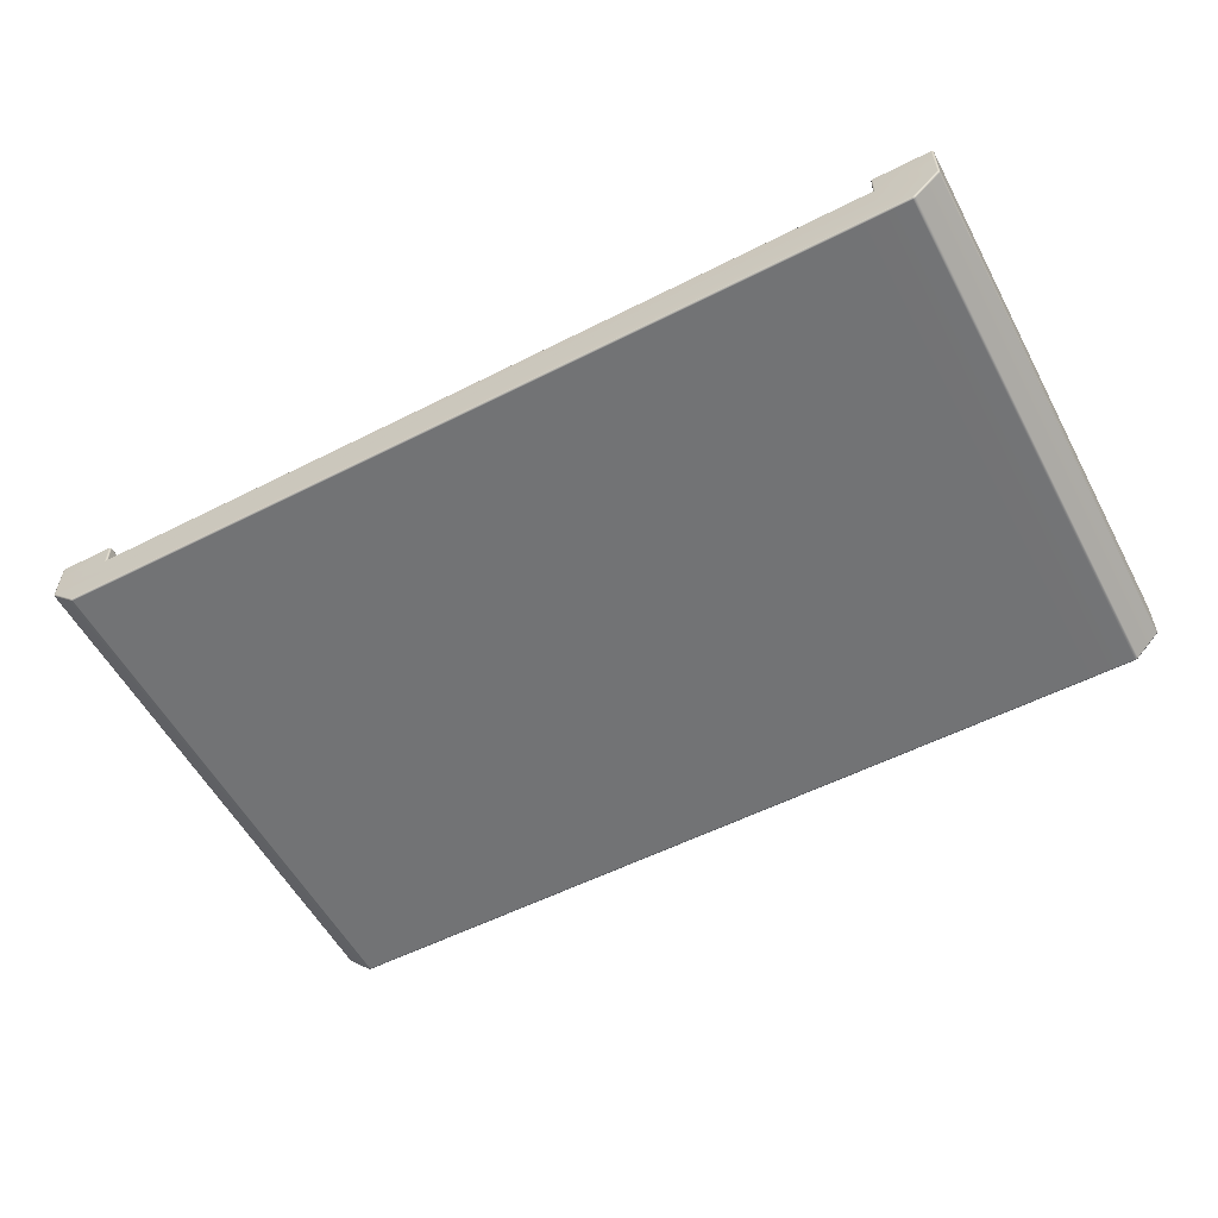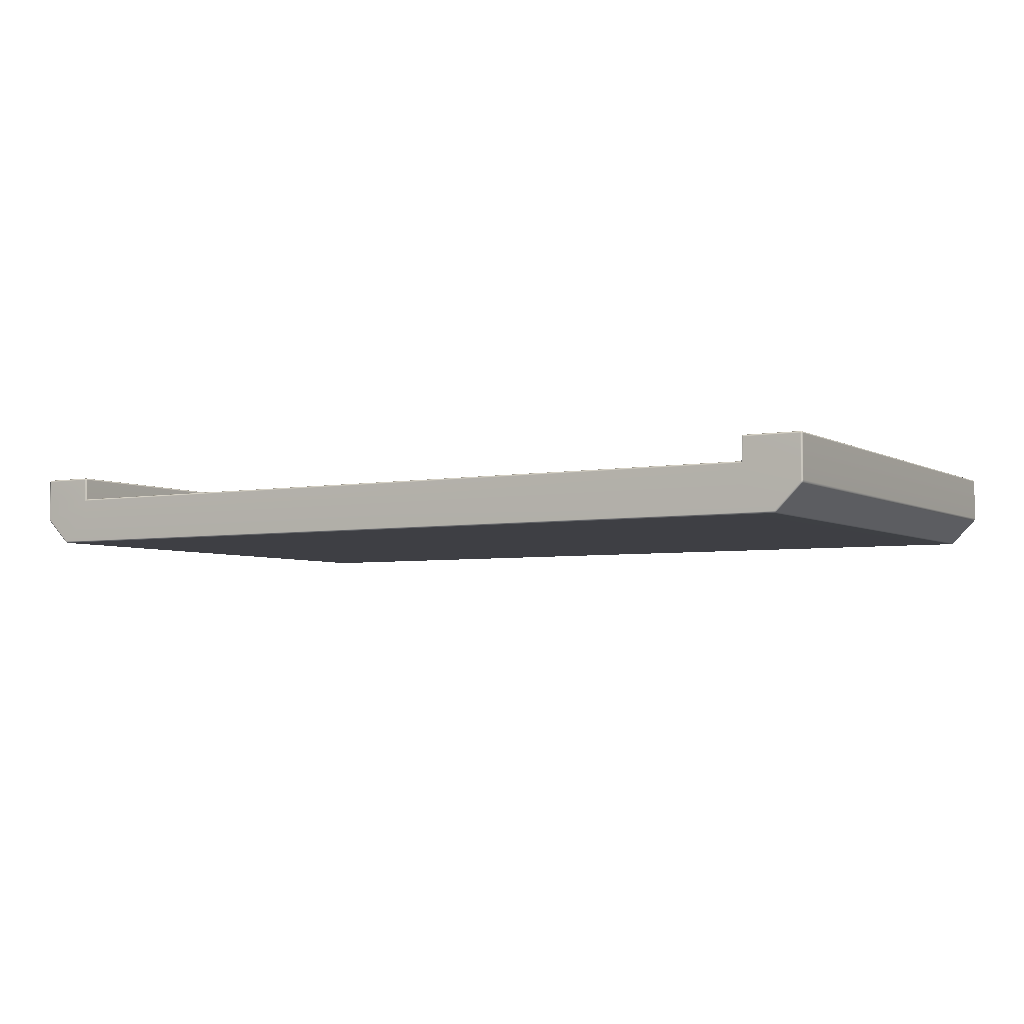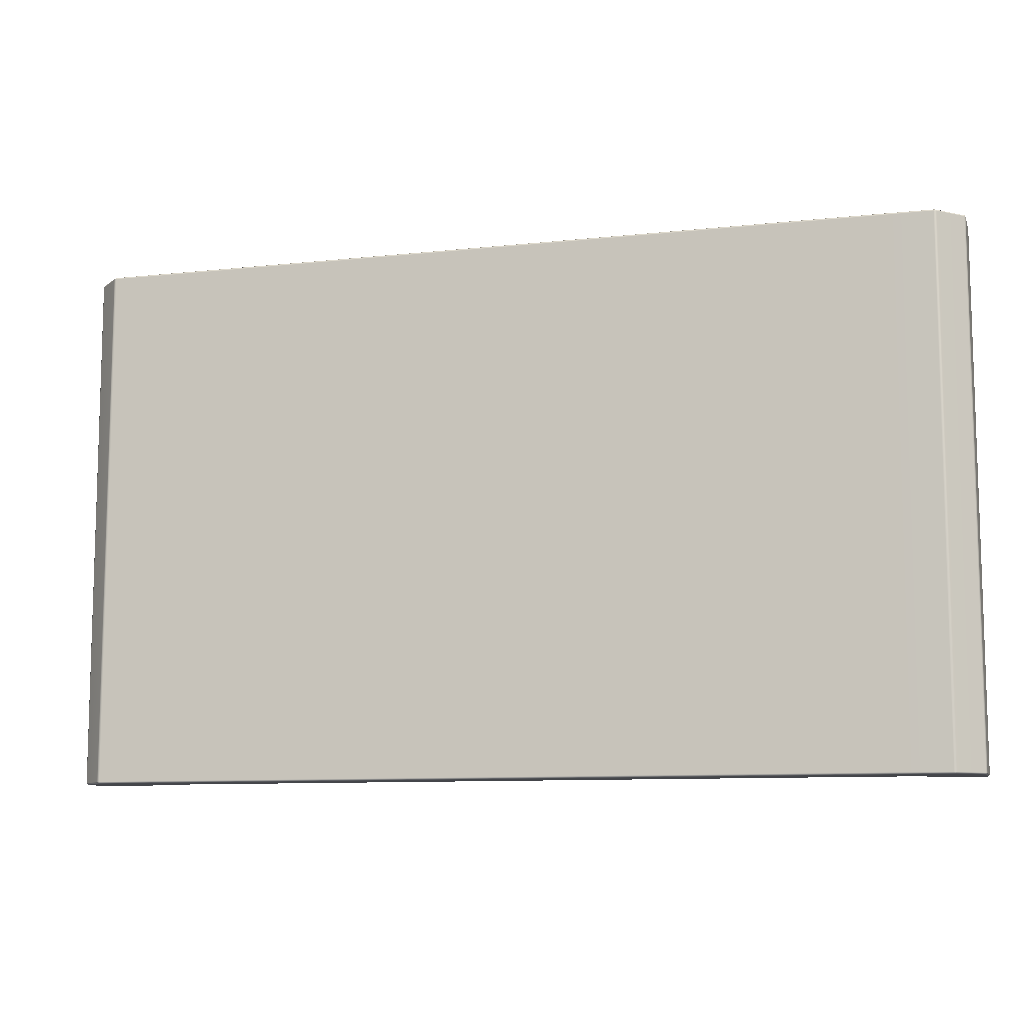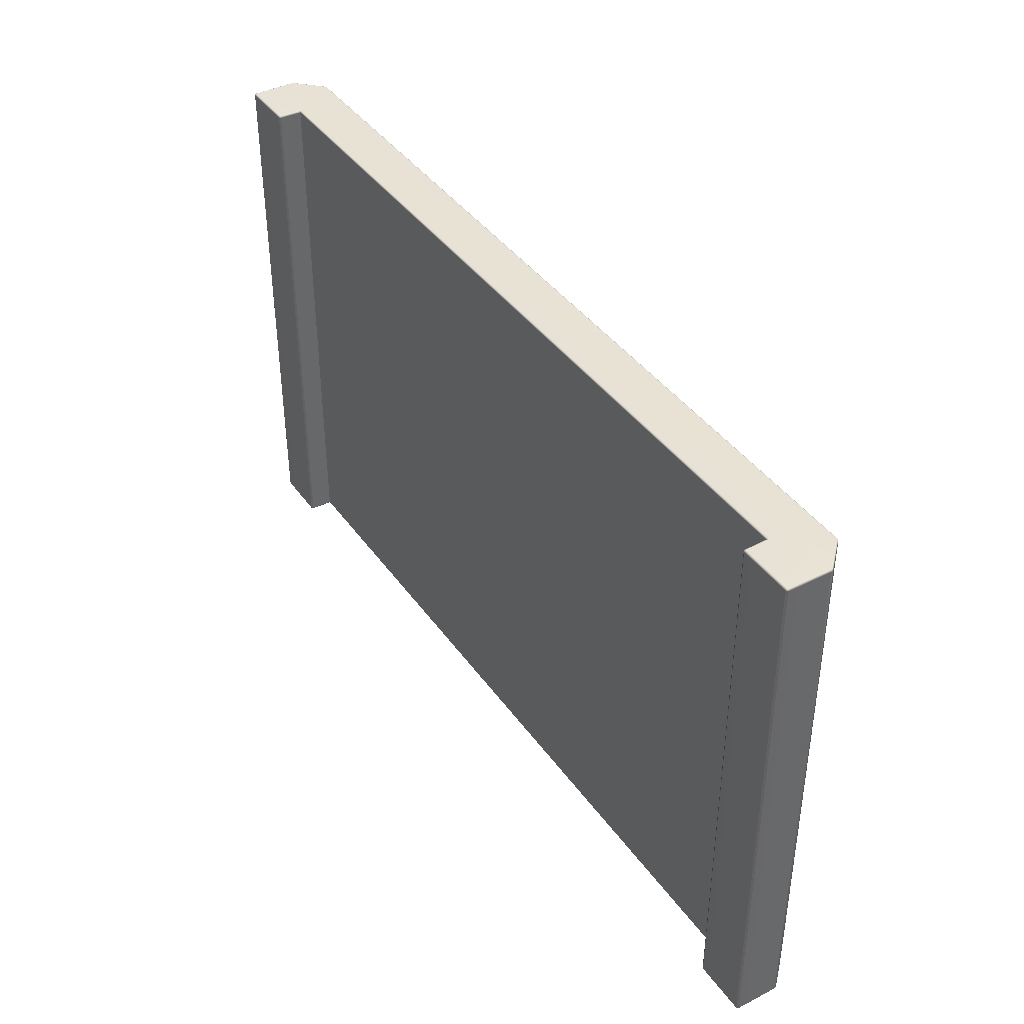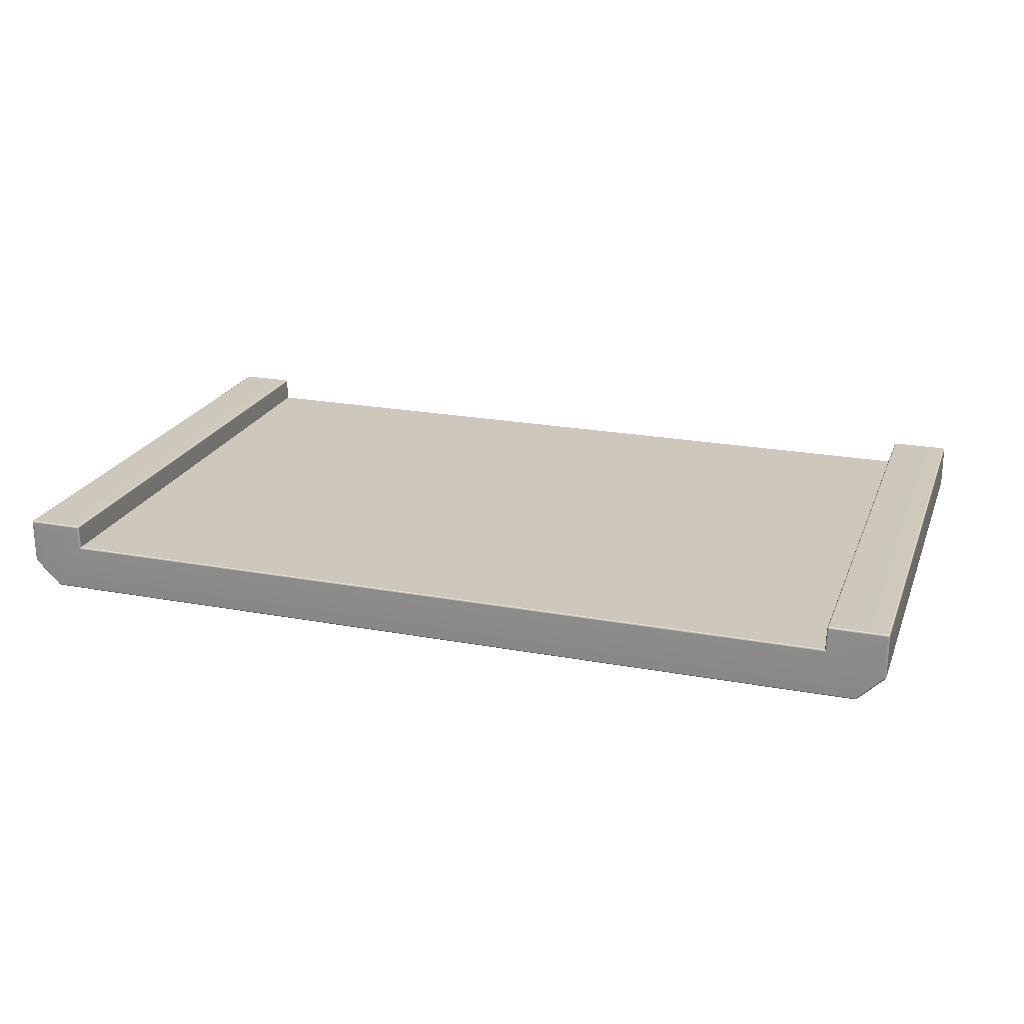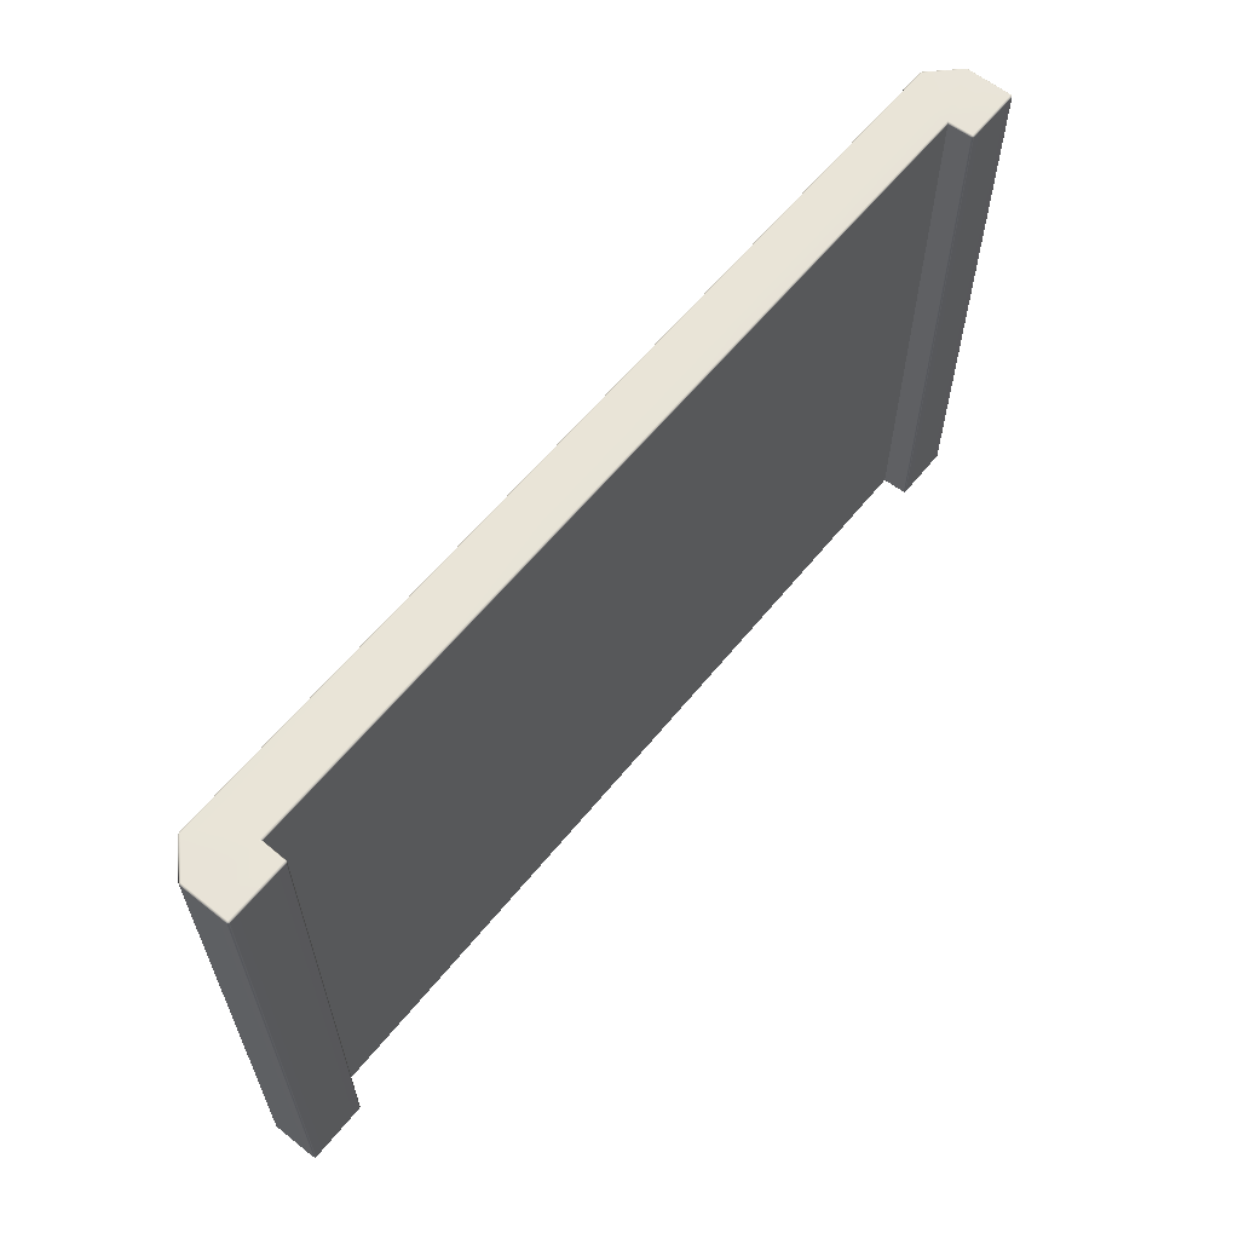
<metadata>
{"format":"obj","ext":"obj","renderer":"f3d","projection":"perspective","resolution":1024,"background":"white","views":[{"elev":-56.0,"azim":28.0,"up":"+Y"},{"elev":-4.5,"azim":30.5,"up":"+Y"},{"elev":-9.8,"azim":15.7,"up":"+Z"},{"elev":40.5,"azim":-122.0,"up":"+Z"},{"elev":22.1,"azim":17.9,"up":"+Y"},{"elev":61.2,"azim":129.0,"up":"+Z"}]}
</metadata>
<code>
g ENV_S10_Gauntlet_Test_Casing_MO
v -2.572 -0.895 20.02
v -2.592 -0.9154 20.07
v -2.613 -0.06993 20.07
v -2.592 -0.06993 20.02
v -2.622 -0.02977 20.06
v -2.613 -0.02068 20.02
v -2.613 -0.02068 0.07024
v -2.592 -0.06993 0.07024
v -2.622 -0.02977 0.02932
v -2.572 -0.895 0.07024
v -2.613 -0.06993 0.02023
v -2.592 -0.9154 0.02023
v 27.38 -0.06993 20.07
v 27.36 -0.9154 20.07
v 27.34 -0.895 20.02
v 27.36 -0.06993 20.02
v 27.39 -0.02977 20.06
v 27.38 -0.02068 20.02
v 27.34 -0.895 0.07024
v 27.36 -0.06993 0.07024
v 27.38 -0.02068 0.07024
v 27.39 -0.02977 0.02932
v 27.38 -0.06993 0.02023
v 27.36 -0.9154 0.02023
v -2.642 -0.9647 20.09
v -2.592 -0.9154 20.07
v 27.36 -0.9154 20.07
v 27.41 -0.9647 20.09
v 27.36 -1.709 20.09
v 29.49 -1.681 20.09
v 29.49 -0.9154 20.09
v 27.43 -0.06993 20.09
v 27.36 -0.9154 20.07
v 27.38 -0.06993 20.07
v 27.39 -0.02977 20.06
v 29.54 -1.649 20.07
v 29.54 -1.699 20.06
v 29.5 -1.737 20.07
v 29.54 -0.9154 20.07
v 28.59 -2.65 20.07
v 29.49 -0.06993 20.09
v 29.54 -0.06993 20.07
v 29.53 -0.02977 20.06
v 28.53 -2.64 20.09
v 28.55 -2.684 20.06
v 28.5 -2.687 20.07
v 26.6 -2.649 20.09
v 26.56 -2.692 20.07
v -1.785 -2.692 20.07
v -1.82 -2.649 20.09
v -3.64 -2.687 20.07
v -2.592 -1.709 20.09
v -3.672 -2.64 20.09
v -3.691 -2.684 20.06
v -3.728 -2.65 20.07
v -4.642 -1.737 20.07
v -4.631 -1.681 20.09
v -4.675 -1.699 20.06
v -4.678 -1.649 20.07
v -4.631 -0.9154 20.09
v -4.68 -0.9154 20.07
v -4.68 -0.06993 20.07
v -2.663 -0.06993 20.09
v -2.592 -0.9154 20.07
v -2.613 -0.06993 20.07
v -2.622 -0.02977 20.06
v -4.631 -0.06993 20.09
v -4.671 -0.02977 20.06
v -2.663 -0.02068 20.07
v -2.663 -0.0002232 20.02
v -2.613 -0.02068 20.02
v -4.631 -0.02068 20.07
v -2.663 -0.0002232 0.07024
v -2.613 -0.02068 0.07024
v -2.622 -0.02977 0.02932
v -4.631 -0.0002232 20.02
v -4.631 -0.0002232 0.07024
v -2.663 -0.02068 0.02023
v -2.663 -0.06993 -0.0002232
v -2.613 -0.06993 0.02023
v -2.592 -0.9154 0.02023
v -2.642 -0.9647 -0.0002232
v -4.631 -0.02068 0.02023
v -4.68 -0.02068 20.02
v -4.68 -0.02068 0.07024
v -4.671 -0.02977 0.02932
v -4.631 -0.06993 -0.0002232
v -4.701 -0.06993 20.02
v -4.68 -0.06993 20.07
v -4.68 -0.9154 20.07
v -4.701 -0.06993 0.07024
v -4.68 -0.06993 0.02023
v -4.68 -0.9154 0.02023
v -4.68 -0.06993 0.02023
v -4.631 -0.9154 -0.0002232
v -4.678 -1.649 0.02023
v -4.631 -1.681 -0.0002232
v -4.675 -1.699 0.02932
v -4.642 -1.737 0.02023
v -3.728 -2.65 0.02023
v -4.701 -0.9154 20.02
v -4.701 -0.9154 0.07024
v -4.68 -0.9154 0.02023
v -4.701 -1.64 20.02
v -4.678 -1.649 20.07
v -4.701 -1.64 0.07024
v -4.678 -1.649 0.02023
v -4.688 -1.704 0.07024
v -4.675 -1.699 0.02932
v -4.642 -1.737 0.02023
v -4.688 -1.704 20.02
v -4.675 -1.699 20.06
v -4.642 -1.737 20.07
v -4.652 -1.759 0.07024
v -4.652 -1.759 20.02
v -3.728 -2.65 20.07
v -3.751 -2.66 0.07024
v -3.728 -2.65 0.02023
v -3.751 -2.66 20.02
v -3.696 -2.697 0.07024
v -3.691 -2.684 0.02932
v -3.696 -2.697 20.02
v -3.691 -2.684 20.06
v 27.36 -0.9154 20.07
v -2.592 -0.9154 20.07
v 27.34 -0.895 20.02
v -2.572 -0.895 20.02
v -2.572 -0.895 0.07024
v 27.34 -0.895 0.07024
v 27.36 -0.9154 0.02023
v -2.592 -0.9154 0.02023
v 27.41 -0.9647 -0.0002232
v 27.36 -0.9154 0.02023
v -2.592 -0.9154 0.02023
v 27.36 -1.709 -0.0002232
v -2.592 -1.709 -0.0002232
v -3.672 -2.64 -0.0002232
v -3.691 -2.684 0.02932
v -3.64 -2.687 0.02023
v -3.696 -2.697 0.07024
v -1.82 -2.649 -0.0002232
v -3.631 -2.71 0.07024
v -3.696 -2.697 20.02
v 26.6 -2.649 -0.0002232
v -1.785 -2.692 0.02326
v 26.56 -2.692 0.02326
v 28.53 -2.64 -0.0002232
v 28.5 -2.687 0.02023
v 29.49 -1.681 -0.0002232
v 26.55 -2.71 0.07857
v -1.77 -2.71 0.07857
v 28.49 -2.71 0.07024
v -3.631 -2.71 20.02
v -1.77 -2.71 20.01
v -3.64 -2.687 20.07
v -3.691 -2.684 20.06
v -1.785 -2.692 20.07
v 26.56 -2.692 20.07
v 26.55 -2.71 20.01
v 28.49 -2.71 20.02
v 28.5 -2.687 20.07
v 28.56 -2.697 20.02
v 28.55 -2.684 20.06
v 28.56 -2.697 0.07024
v 28.55 -2.684 0.02932
v 28.59 -2.65 0.02023
v 29.5 -1.737 0.02023
v 29.54 -1.699 0.02932
v 29.54 -1.649 0.02023
v 29.49 -0.9154 -0.0002232
v 29.54 -0.9154 0.02023
v 29.54 -0.06993 0.02023
v 27.43 -0.06993 -0.0002232
v 27.36 -0.9154 0.02023
v 27.38 -0.06993 0.02023
v 27.39 -0.02977 0.02932
v 29.49 -0.06993 -0.0002232
v 29.53 -0.02977 0.02932
v 27.43 -0.02068 0.02023
v 27.43 -0.0002232 0.07024
v 27.38 -0.02068 0.07024
v 29.49 -0.02068 0.02023
v 27.43 -0.0002232 20.02
v 27.38 -0.02068 20.02
v 29.49 -0.0002232 0.07024
v 27.43 -0.02068 20.07
v 29.49 -0.0002232 20.02
v 29.49 -0.02068 20.07
v 29.54 -0.02068 20.02
v 29.54 -0.02068 0.07024
v 29.56 -0.06993 20.02
v 29.54 -0.06993 20.07
v 29.56 -0.06993 0.07024
v 29.54 -0.06993 0.02023
v 29.54 -0.9154 0.02023
v 29.56 -0.9154 20.02
v 29.54 -0.9154 20.07
v 29.56 -0.9154 0.07024
v 29.56 -1.64 0.07024
v 29.54 -1.649 0.02023
v 29.56 -1.64 20.02
v 29.54 -1.649 20.07
v 29.55 -1.704 20.02
v 29.54 -1.699 20.06
v 29.5 -1.737 20.07
v 29.55 -1.704 0.07024
v 29.54 -1.699 0.02932
v 29.5 -1.737 0.02023
v 29.51 -1.759 20.02
v 29.51 -1.759 0.07024
v 28.59 -2.65 0.02023
v 28.61 -2.66 20.02
v 28.59 -2.65 20.07
v 28.61 -2.66 0.07024
v 28.56 -2.697 20.02
v 28.55 -2.684 20.06
v 28.56 -2.697 0.07024
v 28.55 -2.684 0.02932
g ENV_S10_Gauntlet_Test_Casing_MO_0
f 3 2 1
f 3 1 4
f 4 5 3
f 4 6 5
f 4 7 6
f 1 8 4
f 4 8 7
f 8 9 7
f 1 10 8
f 8 11 9
f 10 11 8
f 10 12 11
f 15 14 13
f 15 13 16
f 16 13 17
f 16 17 18
f 19 15 16
f 18 20 16
f 19 16 20
f 18 21 20
f 20 21 22
f 20 22 23
f 23 19 20
f 23 24 19
f 27 26 25
f 27 25 28
f 25 29 28
f 28 29 30
f 28 30 31
f 31 32 28
f 33 28 32
f 33 32 34
f 32 35 34
f 36 31 30
f 30 37 36
f 30 38 37
f 36 39 31
f 30 40 38
f 41 31 39
f 31 41 32
f 41 39 42
f 41 42 43
f 30 44 40
f 44 45 40
f 44 46 45
f 44 30 29
f 47 46 44
f 44 29 47
f 47 48 46
f 49 48 47
f 49 47 50
f 50 47 29
f 51 49 50
f 50 29 52
f 25 52 29
f 51 50 53
f 53 50 52
f 53 54 51
f 53 55 54
f 53 56 55
f 53 52 57
f 53 57 56
f 25 57 52
f 57 58 56
f 57 59 58
f 60 59 57
f 25 60 57
f 60 61 59
f 62 61 60
f 63 60 25
f 63 25 64
f 63 64 65
f 63 65 66
f 62 60 67
f 63 67 60
f 67 68 62
f 63 66 69
f 67 63 69
f 70 69 66
f 70 66 71
f 67 69 72
f 67 72 68
f 72 69 70
f 71 73 70
f 71 74 73
f 73 74 75
f 72 70 76
f 76 68 72
f 70 73 77
f 70 77 76
f 73 75 78
f 77 73 78
f 79 78 75
f 79 75 80
f 81 79 80
f 81 82 79
f 77 78 83
f 83 78 79
f 76 84 68
f 76 77 85
f 76 85 84
f 77 83 86
f 77 86 85
f 83 79 87
f 87 86 83
f 88 68 84
f 88 89 68
f 88 90 89
f 84 85 91
f 91 85 86
f 84 91 88
f 87 92 86
f 87 93 92
f 91 86 94
f 79 95 87
f 87 95 93
f 95 96 93
f 95 97 96
f 79 82 95
f 82 97 95
f 97 98 96
f 97 99 98
f 100 99 97
f 101 88 91
f 88 101 90
f 94 102 91
f 101 91 102
f 94 103 102
f 90 101 104
f 104 101 102
f 90 104 105
f 103 106 102
f 104 102 106
f 103 107 106
f 107 108 106
f 104 106 108
f 107 109 108
f 108 109 110
f 111 105 104
f 104 108 111
f 111 112 105
f 113 112 111
f 108 110 114
f 111 108 114
f 113 111 115
f 111 114 115
f 116 113 115
f 117 114 110
f 115 114 117
f 117 110 118
f 116 115 119
f 115 117 119
f 118 120 117
f 119 117 120
f 118 121 120
f 119 120 122
f 122 116 119
f 122 123 116
f 126 125 124
f 126 127 125
f 128 127 126
f 128 126 129
f 128 129 130
f 128 130 131
f 134 133 132
f 134 132 82
f 82 132 135
f 82 135 136
f 82 136 97
f 136 137 97
f 100 97 137
f 137 138 100
f 137 139 138
f 140 138 139
f 136 141 137
f 141 139 137
f 140 139 142
f 143 140 142
f 136 135 144
f 136 144 141
f 141 145 139
f 145 142 139
f 141 144 146
f 141 146 145
f 135 147 144
f 148 146 144
f 148 144 147
f 135 149 147
f 132 149 135
f 145 146 150
f 145 151 142
f 145 150 151
f 152 146 148
f 152 150 146
f 143 142 153
f 142 151 154
f 142 154 153
f 155 143 153
f 155 156 143
f 153 157 155
f 153 154 157
f 154 158 157
f 151 159 154
f 151 150 159
f 154 159 158
f 150 160 159
f 158 159 160
f 150 152 160
f 158 160 161
f 162 161 160
f 162 163 161
f 160 164 162
f 160 152 164
f 148 164 152
f 148 165 164
f 147 165 148
f 147 166 165
f 147 167 166
f 147 149 167
f 149 168 167
f 149 169 168
f 169 149 170
f 169 170 171
f 132 170 149
f 172 171 170
f 173 170 132
f 173 132 174
f 173 174 175
f 173 175 176
f 172 170 177
f 173 177 170
f 177 178 172
f 173 176 179
f 177 173 179
f 180 179 176
f 180 176 181
f 177 179 182
f 177 182 178
f 182 179 180
f 183 180 181
f 183 181 184
f 183 184 35
f 182 180 185
f 185 178 182
f 183 185 180
f 183 35 186
f 32 186 35
f 187 183 186
f 183 187 185
f 188 186 32
f 187 186 188
f 188 32 41
f 41 43 188
f 187 188 43
f 189 185 187
f 187 43 189
f 185 190 178
f 189 190 185
f 191 189 43
f 191 190 189
f 191 43 192
f 193 178 190
f 191 193 190
f 193 194 178
f 193 195 194
f 192 196 191
f 192 197 196
f 198 193 191
f 193 198 195
f 198 191 196
f 199 195 198
f 199 198 196
f 199 200 195
f 201 196 197
f 199 196 201
f 201 197 202
f 202 203 201
f 203 199 201
f 202 204 203
f 203 204 205
f 206 200 199
f 203 206 199
f 206 207 200
f 208 207 206
f 203 205 209
f 209 206 203
f 208 206 210
f 209 210 206
f 211 208 210
f 205 212 209
f 212 210 209
f 205 213 212
f 211 210 214
f 212 214 210
f 213 215 212
f 215 214 212
f 213 216 215
f 215 217 214
f 217 211 214
f 217 218 211

</code>
